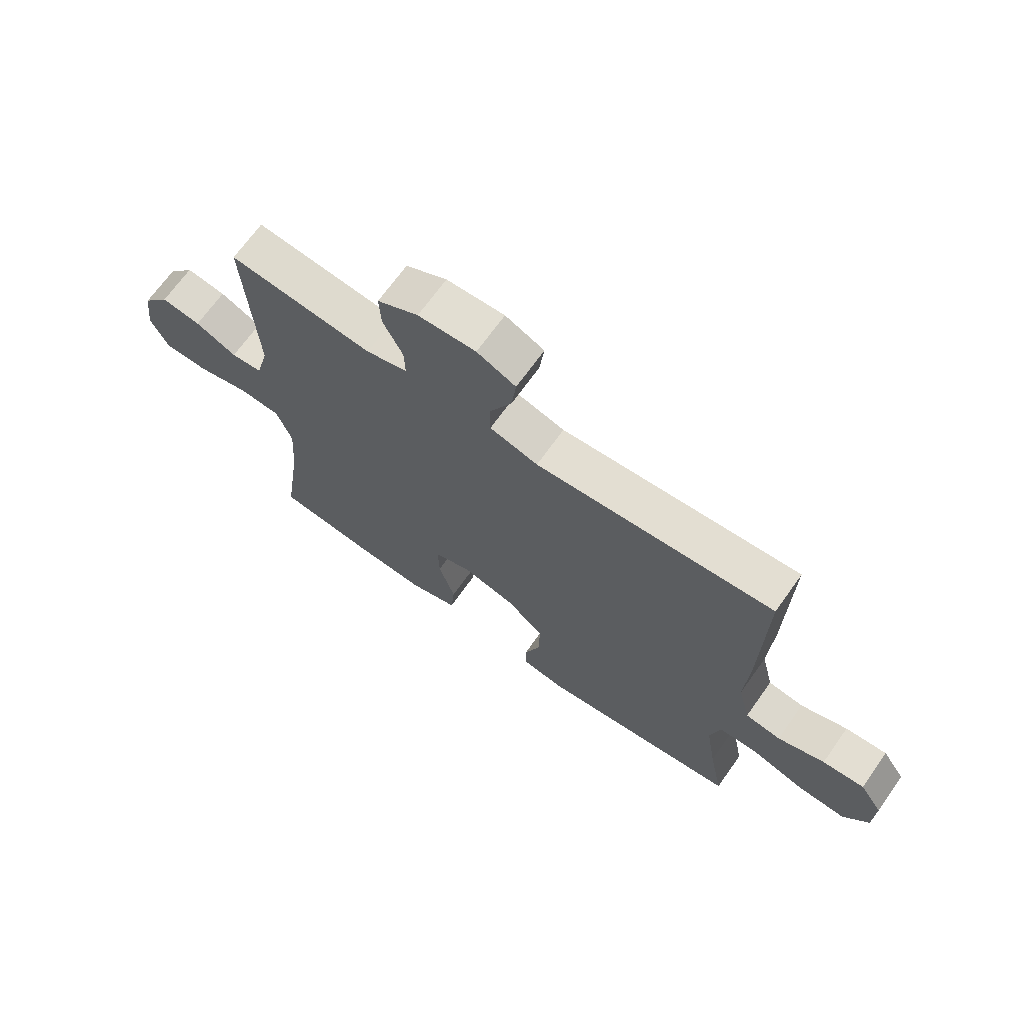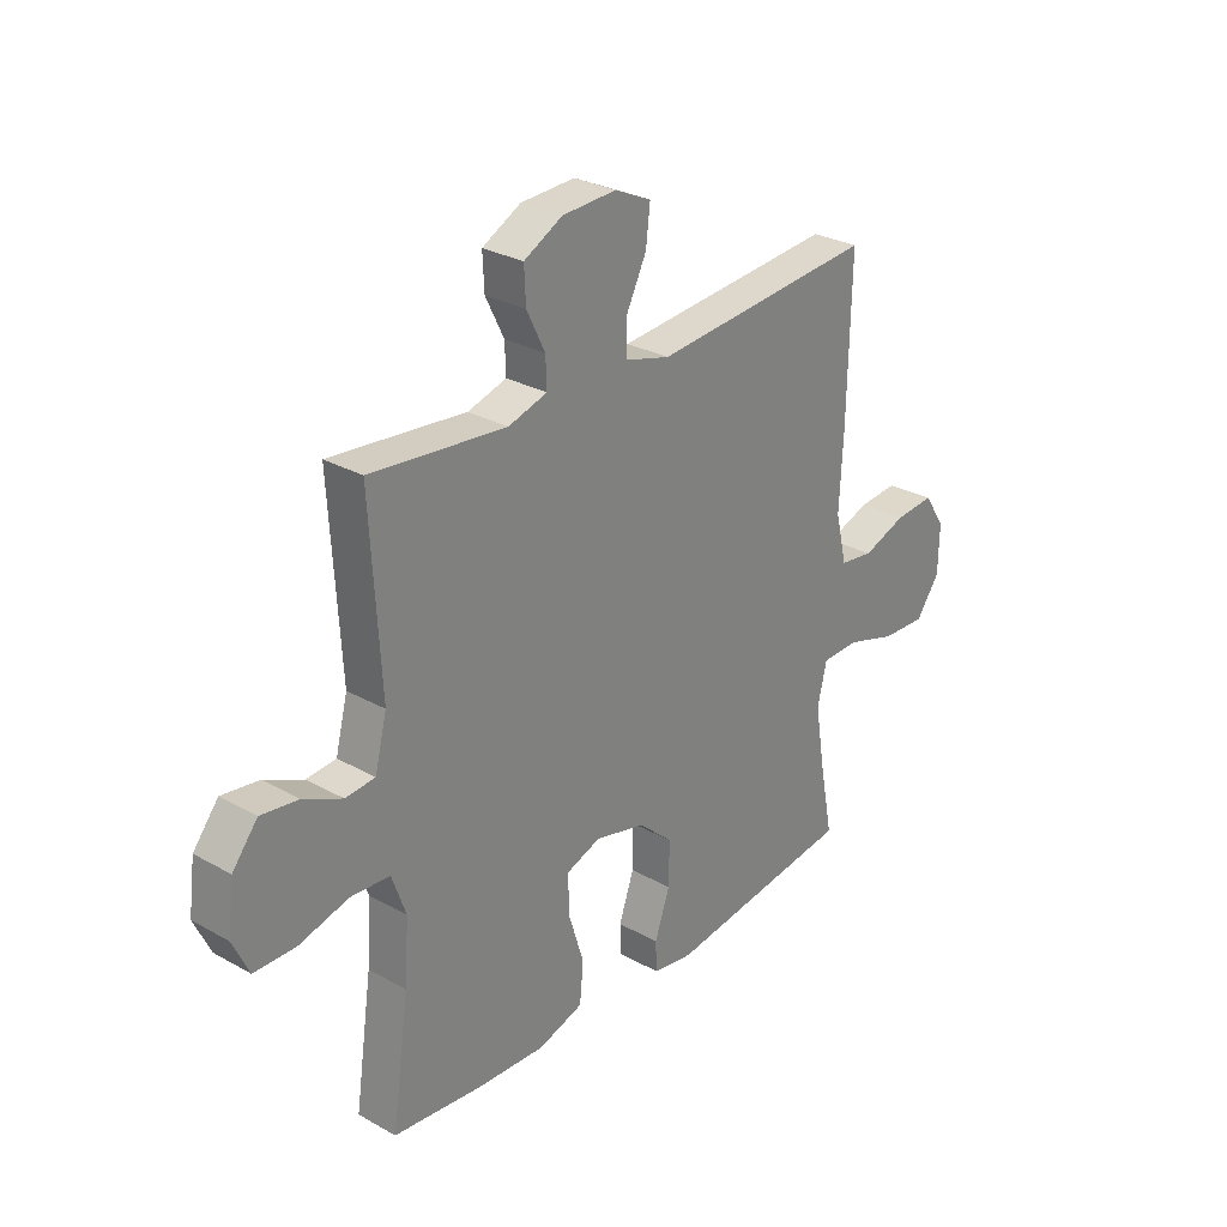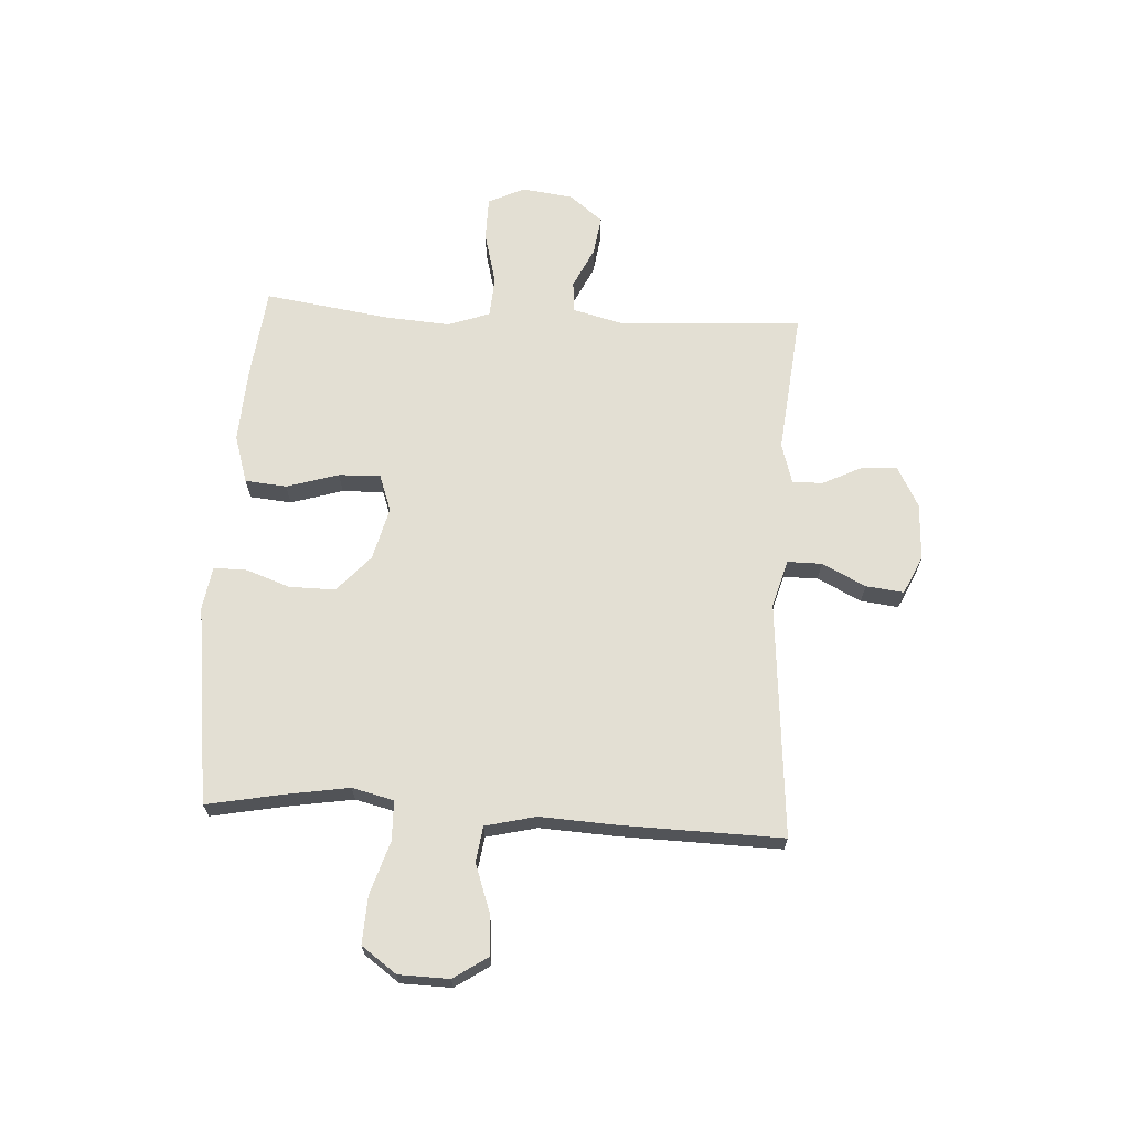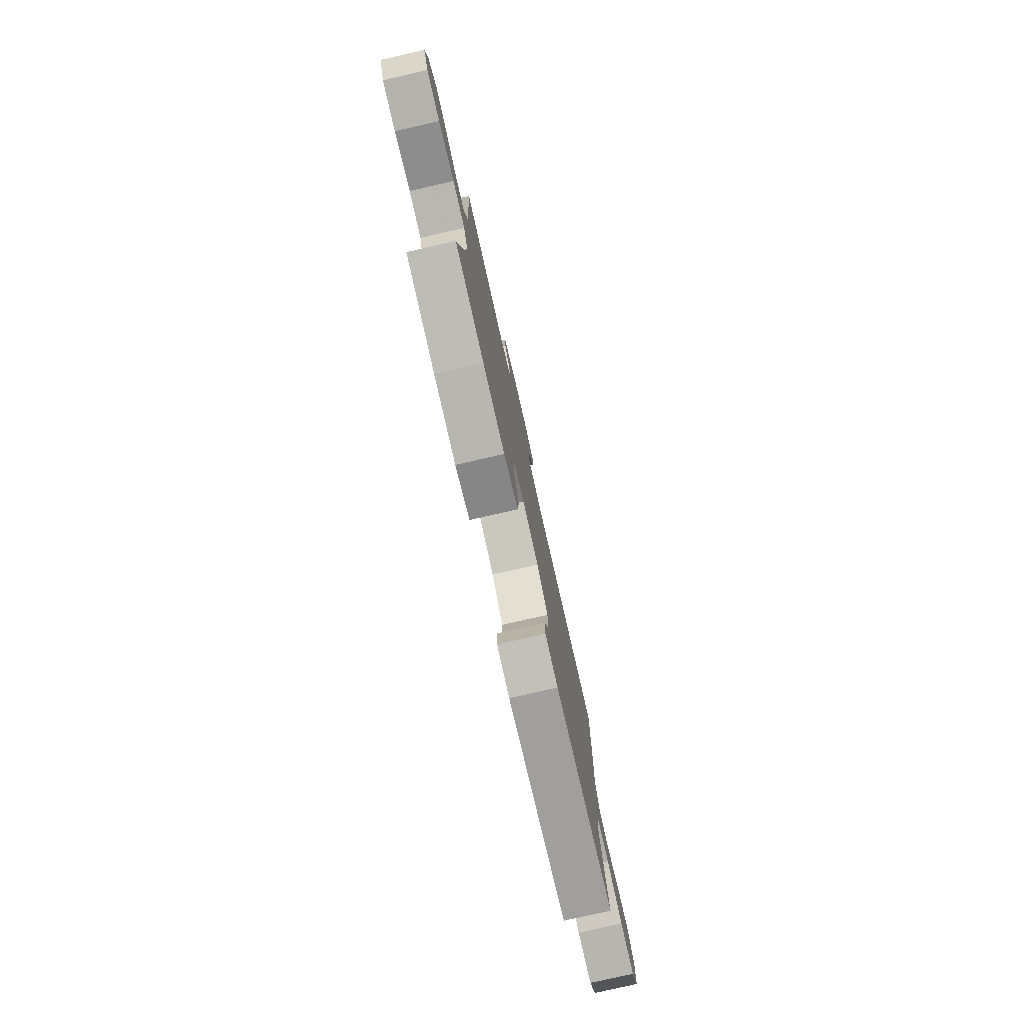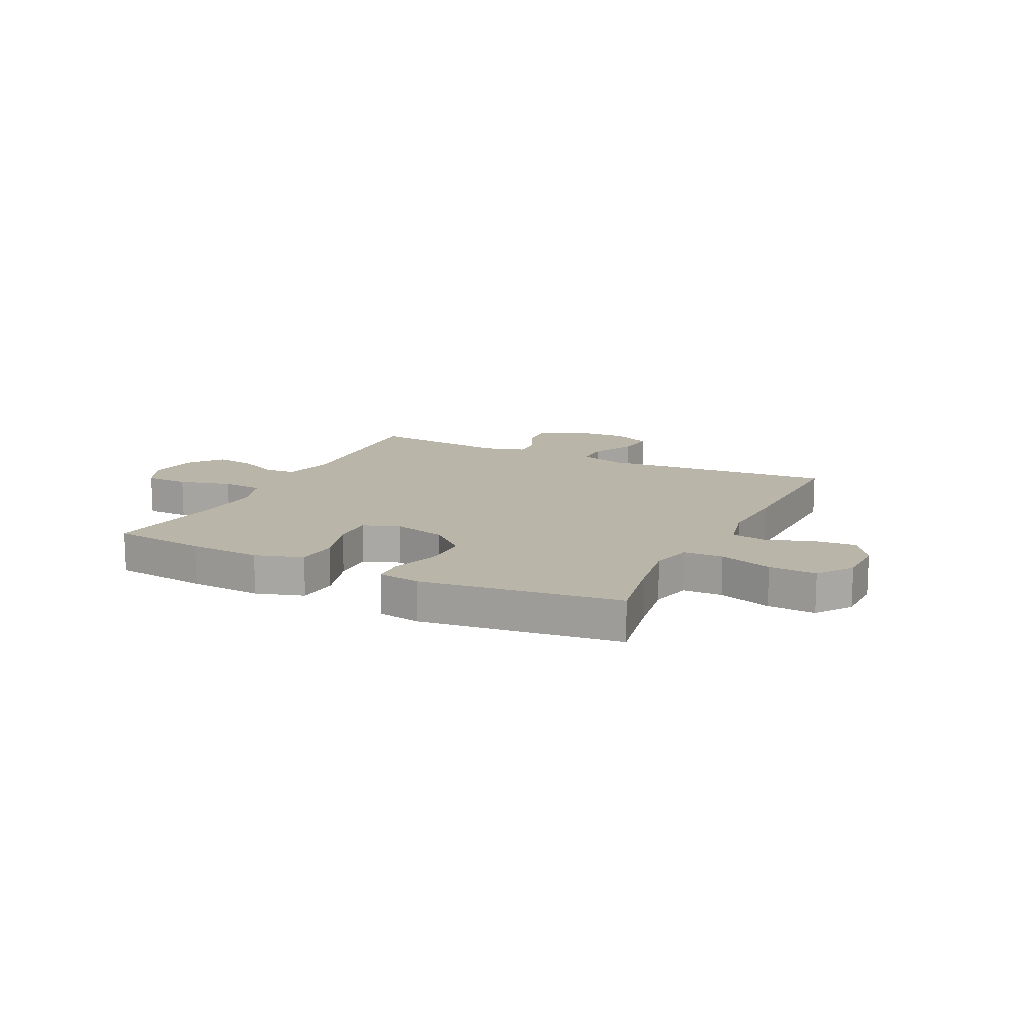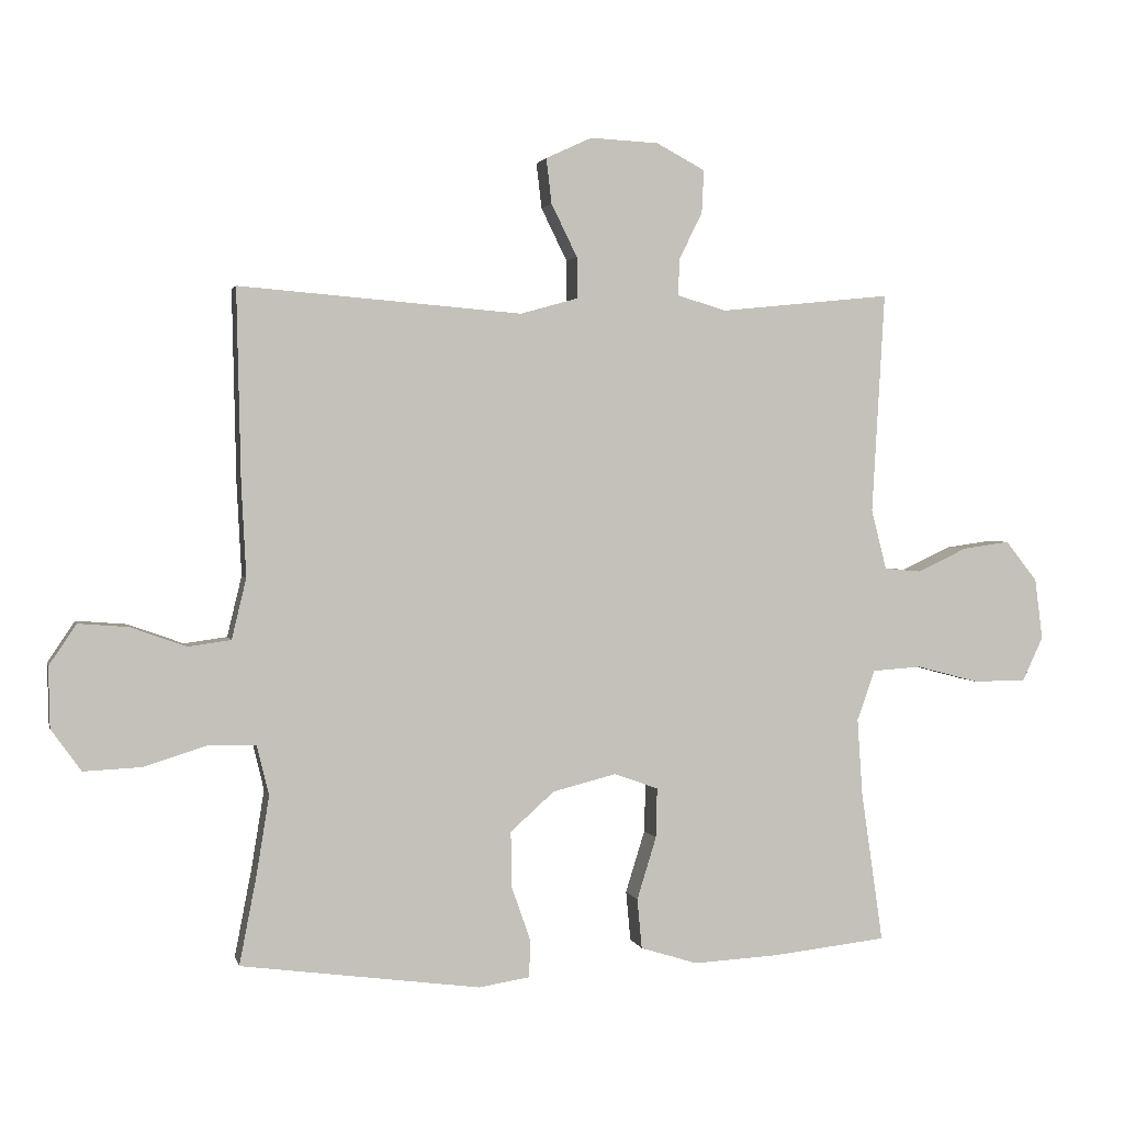
<metadata>
{"format":"obj","ext":"obj","renderer":"f3d","projection":"perspective","resolution":1024,"background":"white","views":[{"elev":68.6,"azim":-144.6,"up":"+Z"},{"elev":28.5,"azim":130.2,"up":"+Z"},{"elev":67.0,"azim":-86.6,"up":"+Y"},{"elev":-78.7,"azim":102.8,"up":"+Z"},{"elev":13.7,"azim":-153.9,"up":"+Y"},{"elev":2.1,"azim":-12.8,"up":"+Z"}]}
</metadata>
<code>
v 0.5 0.07 -0.5
v 0.329 0.07 -0.519
v 0.199 0.07 -0.526
v 0.113 0.07 -0.499
v 0.106 0.07 -0.424
v 0.135 0.07 -0.33
v 0.137 0.07 -0.255
v 0.071 0.07 -0.231
v -0.025 0.07 -0.255
v -0.091 0.07 -0.314
v -0.09 0.07 -0.397
v -0.061 0.07 -0.48
v -0.063 0.07 -0.536
v -0.14 0.07 -0.548
v -0.5 0.07 -0.5
v -0.474 0.07 -0.366
v -0.455 0.07 -0.249
v -0.473 0.07 -0.174
v -0.544 0.07 -0.172
v -0.64 0.07 -0.202
v -0.726 0.07 -0.206
v -0.771 0.07 -0.143
v -0.773 0.07 -0.052
v -0.732 0.07 0.009
v -0.657 0.07 0.003
v -0.573 0.07 -0.027
v -0.509 0.07 -0.018
v -0.487 0.07 0.073
v -0.494 0.07 0.211
v -0.5 0.07 0.5
v -0.075 0.07 0.465
v 0.011 0.07 0.489
v 0.011 0.07 0.551
v -0.028 0.07 0.63
v -0.036 0.07 0.698
v 0.033 0.07 0.73
v 0.136 0.07 0.725
v 0.209 0.07 0.686
v 0.206 0.07 0.622
v 0.171 0.07 0.551
v 0.169 0.07 0.496
v 0.243 0.07 0.474
v 0.5 0.07 0.5
v 0.481 0.07 0.168
v 0.504 0.07 0.078
v 0.56 0.07 0.073
v 0.634 0.07 0.108
v 0.705 0.07 0.118
v 0.753 0.07 0.058
v 0.765 0.07 -0.034
v 0.734 0.07 -0.1
v 0.655 0.07 -0.101
v 0.56 0.07 -0.076
v 0.486 0.07 -0.081
v 0.459 0.07 -0.157
v 0.467 0.07 -0.273
v 0.5 0 -0.5
v 0.329 0 -0.519
v 0.199 0 -0.526
v 0.113 0 -0.499
v 0.106 0 -0.424
v 0.135 0 -0.33
v 0.137 0 -0.255
v 0.071 0 -0.231
v -0.025 0 -0.255
v -0.091 0 -0.314
v -0.09 0 -0.397
v -0.061 0 -0.48
v -0.063 0 -0.536
v -0.14 0 -0.548
v -0.5 0 -0.5
v -0.474 0 -0.366
v -0.455 0 -0.249
v -0.473 0 -0.174
v -0.544 0 -0.172
v -0.64 0 -0.202
v -0.726 0 -0.206
v -0.771 0 -0.143
v -0.773 0 -0.052
v -0.732 0 0.009
v -0.657 0 0.003
v -0.573 0 -0.027
v -0.509 0 -0.018
v -0.487 0 0.073
v -0.494 0 0.211
v -0.5 0 0.5
v -0.075 0 0.465
v 0.011 0 0.489
v 0.011 0 0.551
v -0.028 0 0.63
v -0.036 0 0.698
v 0.033 0 0.73
v 0.136 0 0.725
v 0.209 0 0.686
v 0.206 0 0.622
v 0.171 0 0.551
v 0.169 0 0.496
v 0.243 0 0.474
v 0.5 0 0.5
v 0.481 0 0.168
v 0.504 0 0.078
v 0.56 0 0.073
v 0.634 0 0.108
v 0.705 0 0.118
v 0.753 0 0.058
v 0.765 0 -0.034
v 0.734 0 -0.1
v 0.655 0 -0.101
v 0.56 0 -0.076
v 0.486 0 -0.081
v 0.459 0 -0.157
v 0.467 0 -0.273
f 50 51 52 53
f 50 53 54
f 49 50 54
f 46 47 48 49
f 46 49 54
f 45 46 54
f 44 45 54 55
f 42 43 44 55
f 37 38 39 40
f 37 40 41
f 36 37 41
f 33 34 35 36
f 32 33 36 41
f 31 32 41 42
f 28 29 30 31
f 27 28 31 42
f 23 24 25 26
f 21 22 23 26
f 19 20 21 26
f 18 19 26 27
f 17 18 27 42
f 13 14 15 16
f 11 12 13 16
f 10 11 16 17
f 9 10 17 42
f 3 4 5 6
f 3 6 7
f 56 1 2 3
f 56 3 7
f 55 56 7 8
f 42 55 8
f 8 9 42
f 109 108 107 106
f 110 109 106
f 110 106 105
f 105 104 103 102
f 110 105 102
f 110 102 101
f 111 110 101 100
f 111 100 99 98
f 96 95 94 93
f 97 96 93
f 97 93 92
f 92 91 90 89
f 97 92 89 88
f 98 97 88 87
f 87 86 85 84
f 98 87 84 83
f 82 81 80 79
f 82 79 78 77
f 82 77 76 75
f 83 82 75 74
f 98 83 74 73
f 72 71 70 69
f 72 69 68 67
f 73 72 67 66
f 98 73 66 65
f 62 61 60 59
f 63 62 59
f 59 58 57 112
f 63 59 112
f 64 63 112 111
f 64 111 98
f 98 65 64
f 1 57 58 2
f 2 58 59 3
f 3 59 60 4
f 4 60 61 5
f 5 61 62 6
f 6 62 63 7
f 7 63 64 8
f 8 64 65 9
f 9 65 66 10
f 10 66 67 11
f 11 67 68 12
f 12 68 69 13
f 13 69 70 14
f 14 70 71 15
f 15 71 72 16
f 16 72 73 17
f 17 73 74 18
f 18 74 75 19
f 19 75 76 20
f 20 76 77 21
f 21 77 78 22
f 22 78 79 23
f 23 79 80 24
f 24 80 81 25
f 25 81 82 26
f 26 82 83 27
f 27 83 84 28
f 28 84 85 29
f 29 85 86 30
f 30 86 87 31
f 31 87 88 32
f 32 88 89 33
f 33 89 90 34
f 34 90 91 35
f 35 91 92 36
f 36 92 93 37
f 37 93 94 38
f 38 94 95 39
f 39 95 96 40
f 40 96 97 41
f 41 97 98 42
f 42 98 99 43
f 43 99 100 44
f 44 100 101 45
f 45 101 102 46
f 46 102 103 47
f 47 103 104 48
f 48 104 105 49
f 49 105 106 50
f 50 106 107 51
f 51 107 108 52
f 52 108 109 53
f 53 109 110 54
f 54 110 111 55
f 55 111 112 56
f 56 112 57 1

</code>
